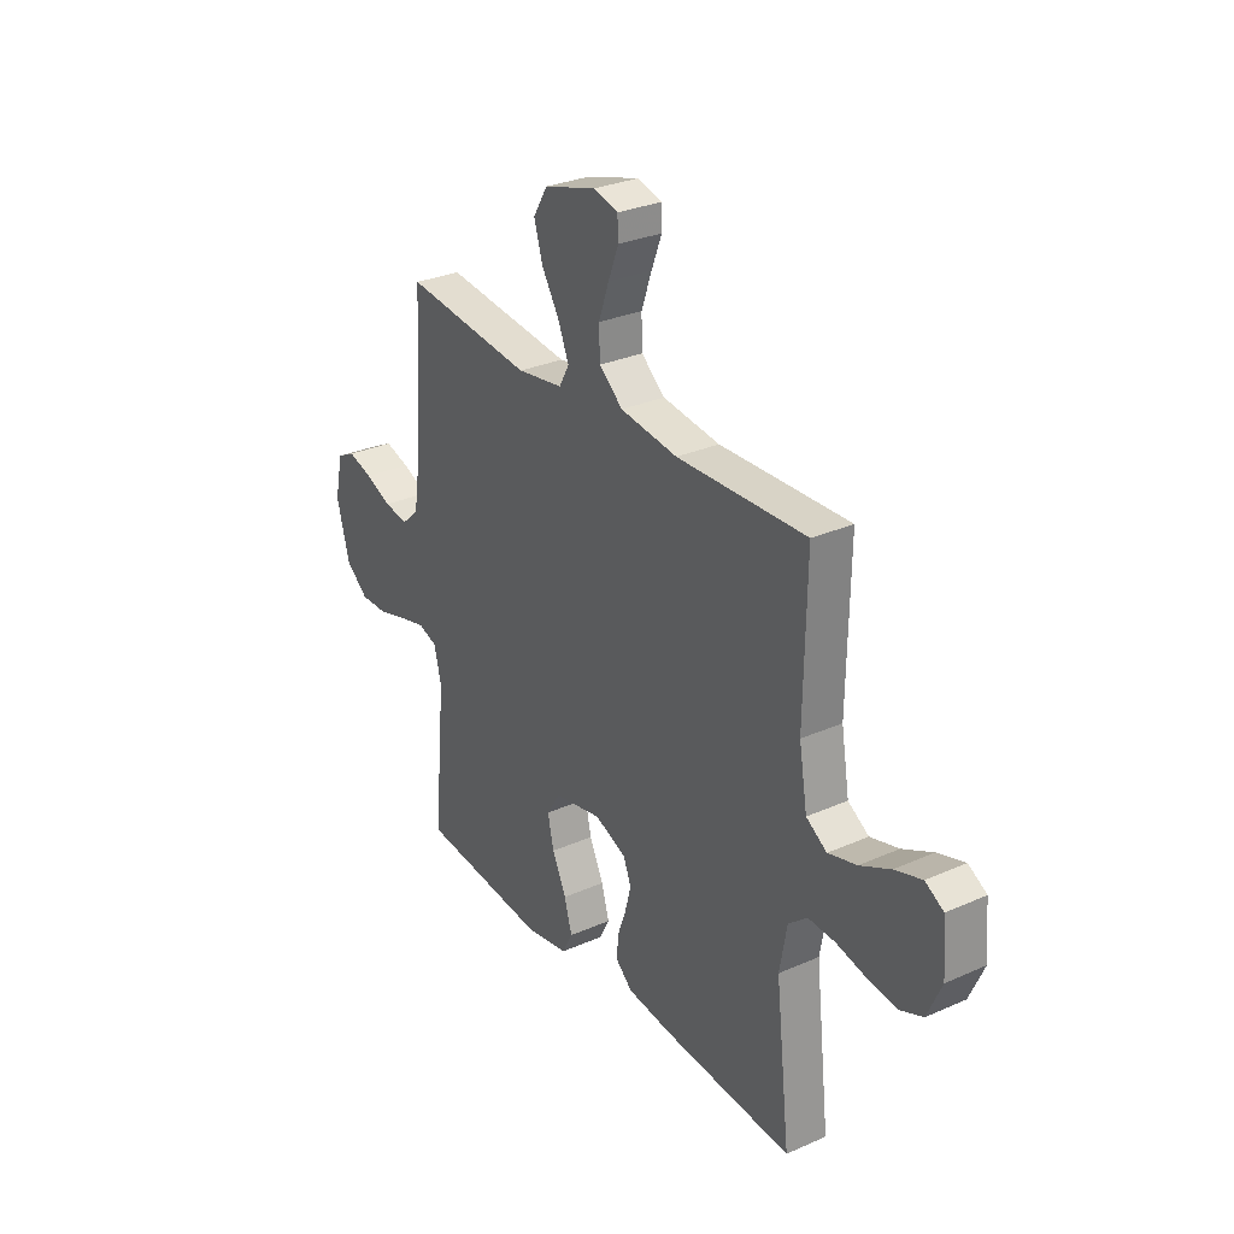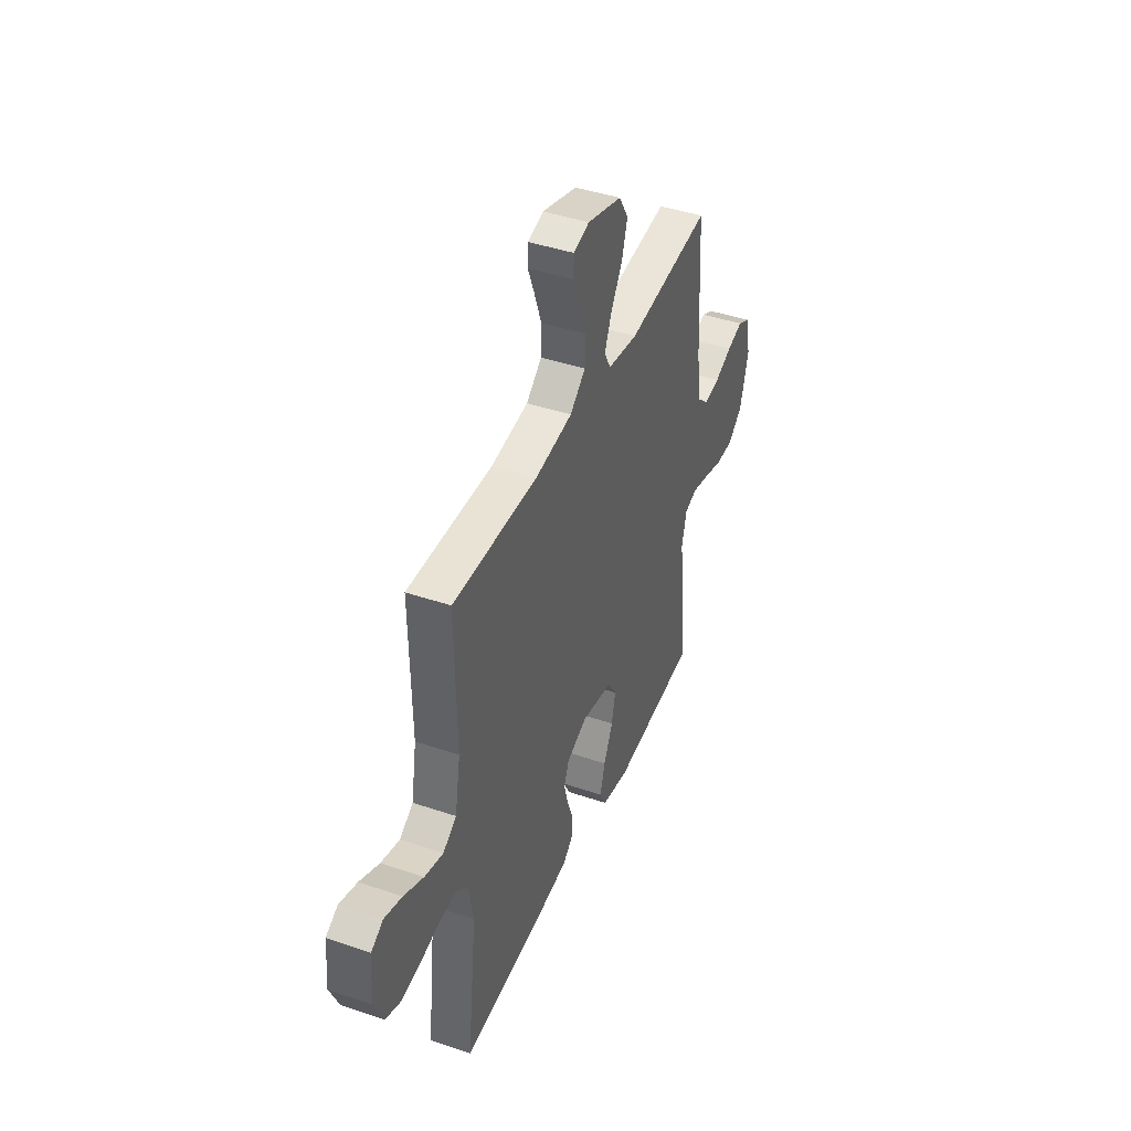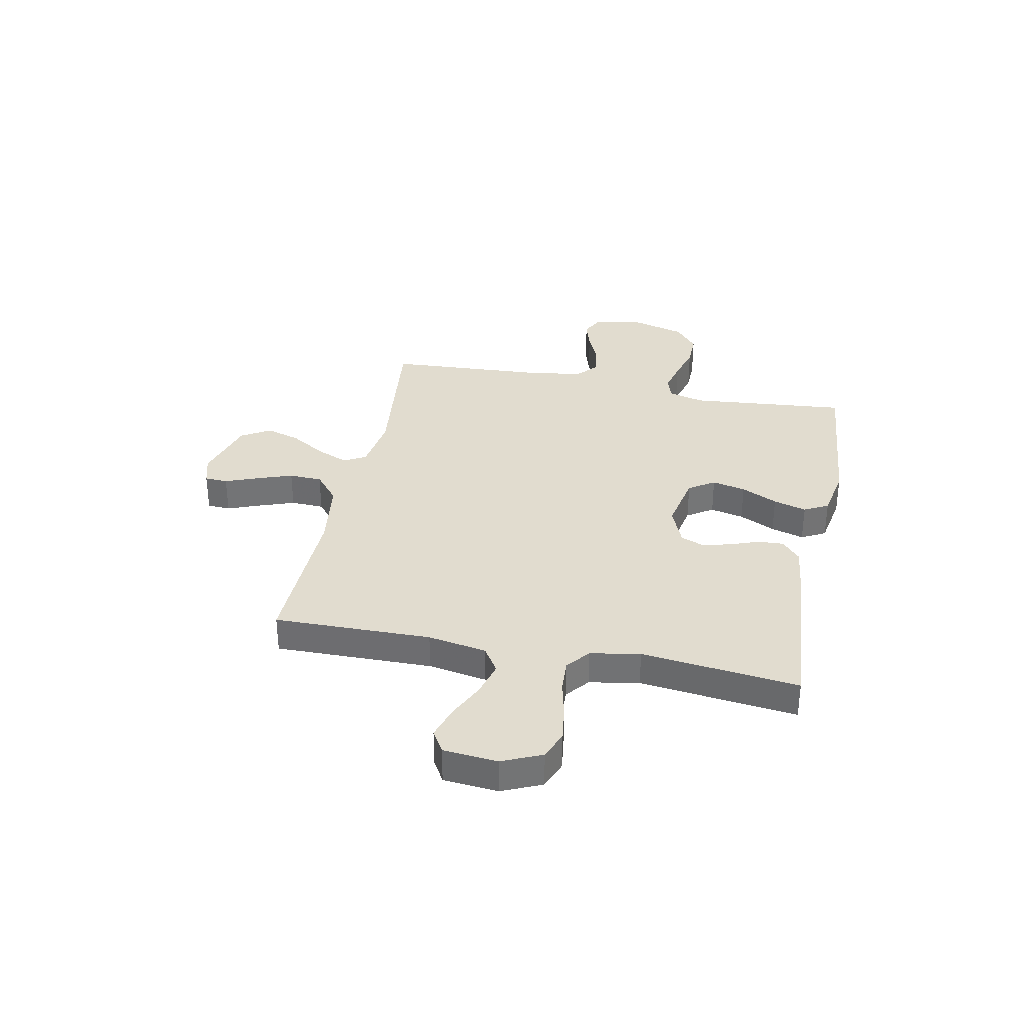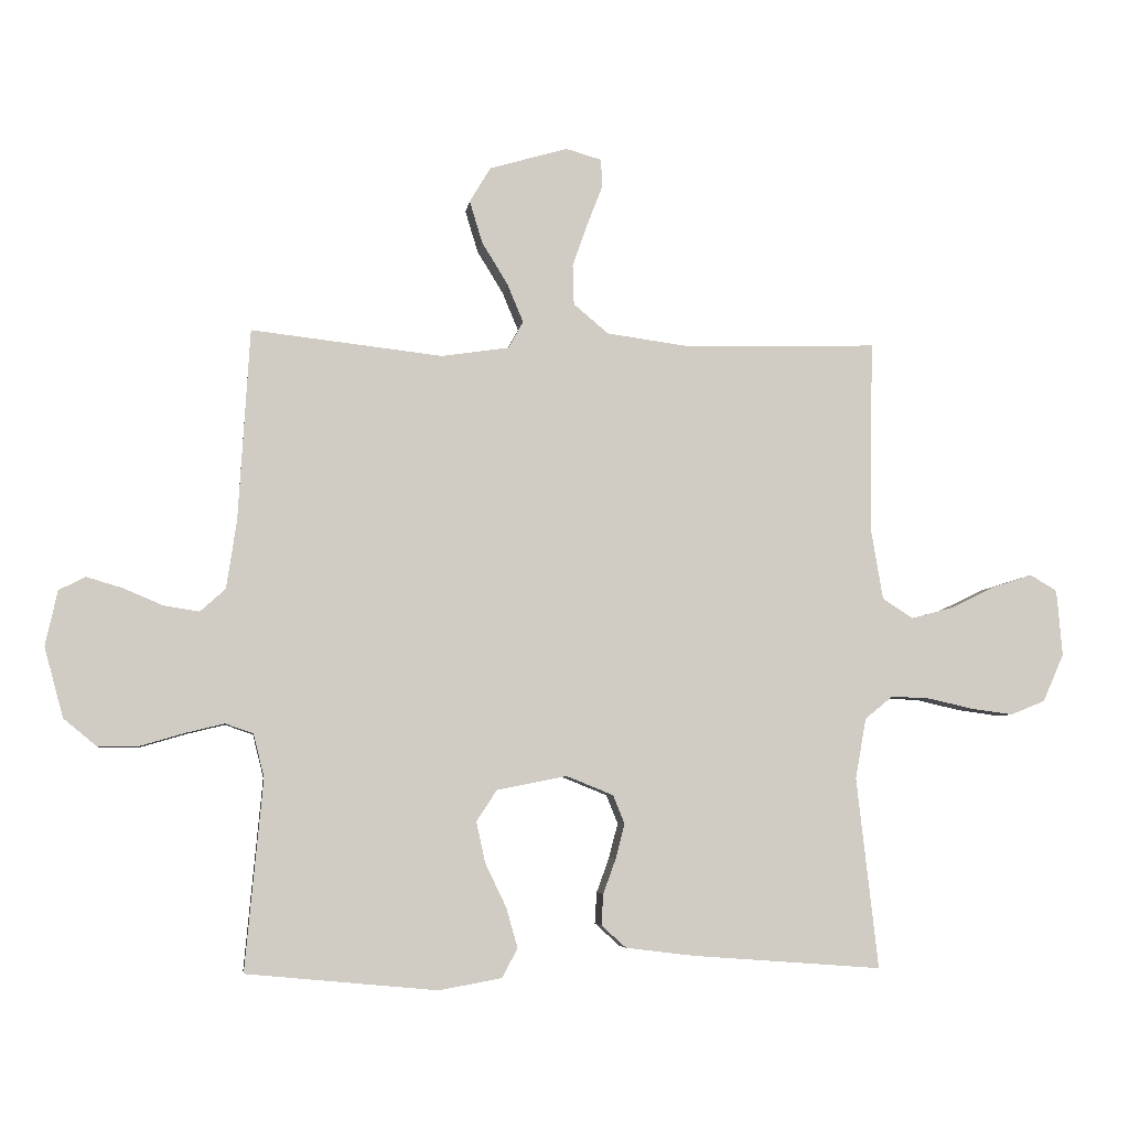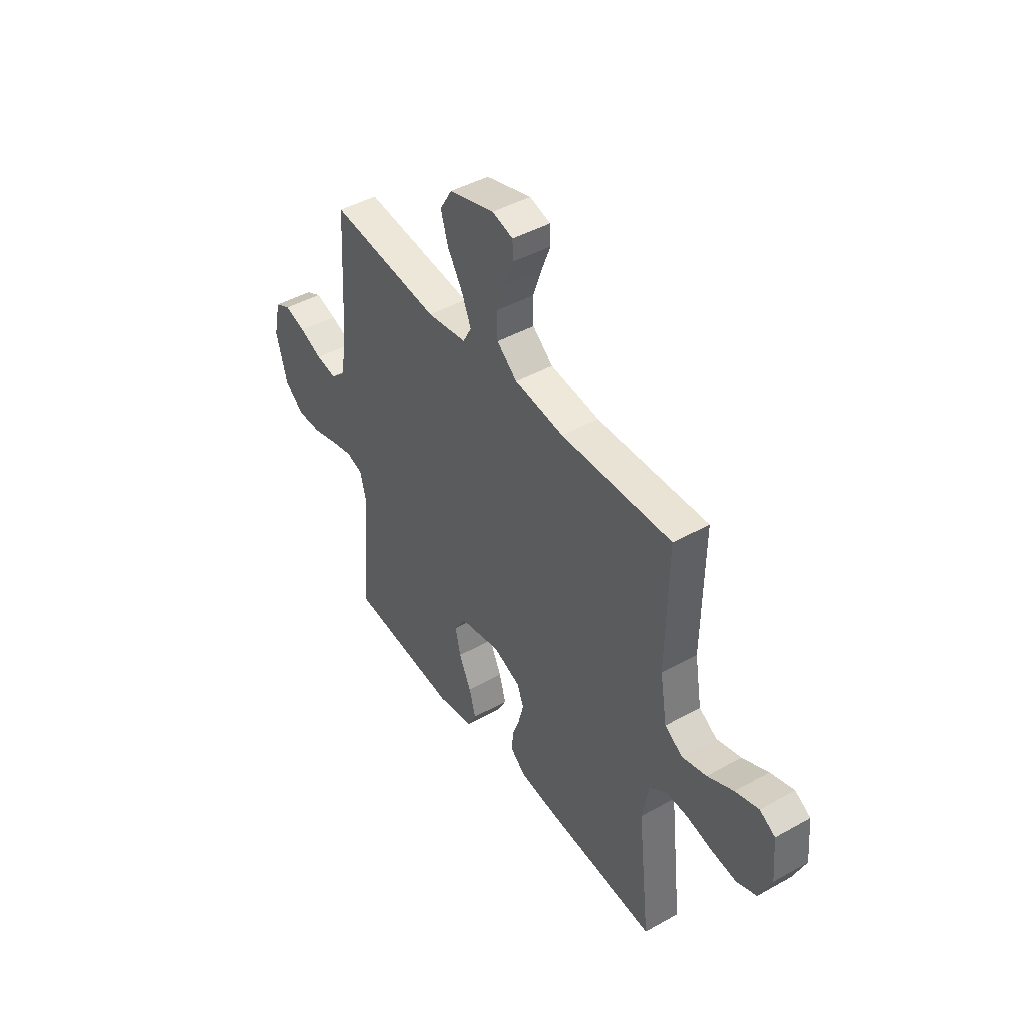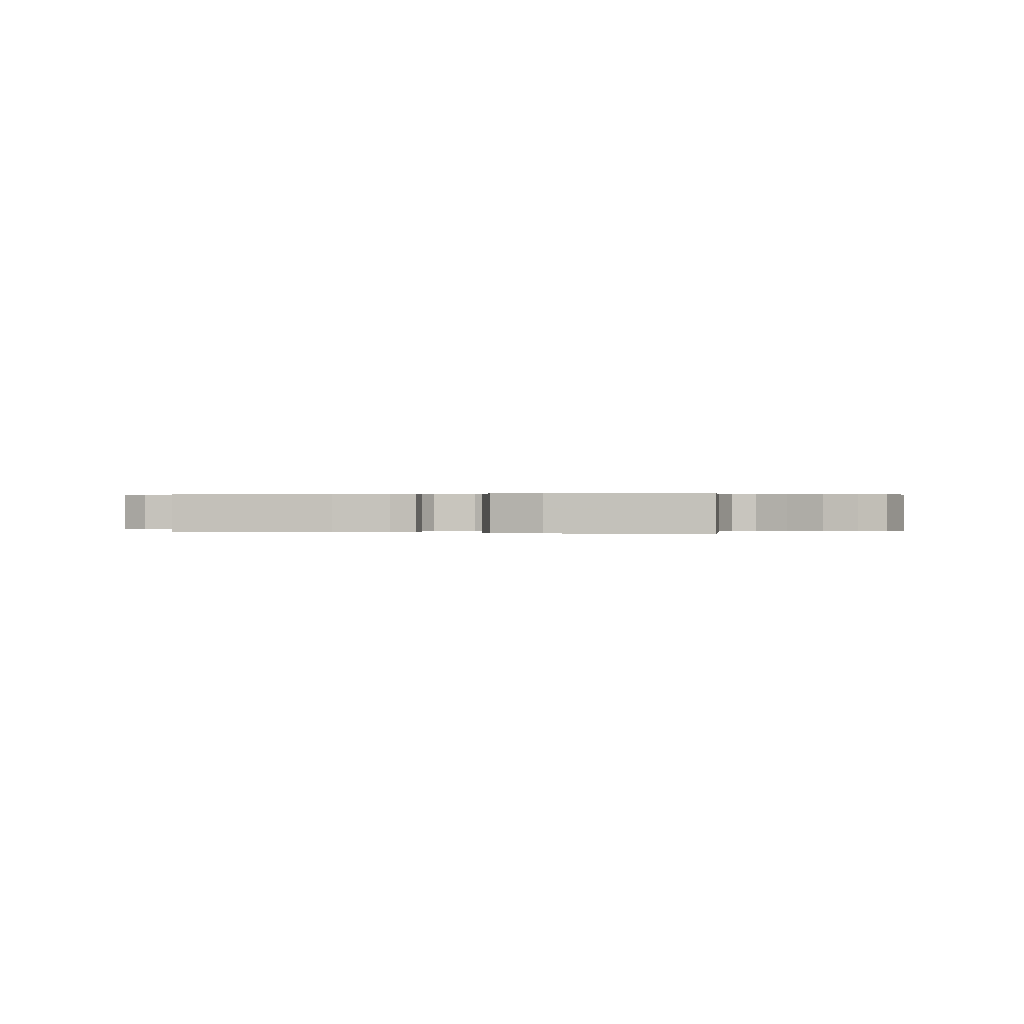
<metadata>
{"format":"obj","ext":"obj","renderer":"f3d","projection":"perspective","resolution":1024,"background":"white","views":[{"elev":29.4,"azim":56.8,"up":"+Z"},{"elev":42.4,"azim":112.1,"up":"+Z"},{"elev":34.3,"azim":101.4,"up":"+Y"},{"elev":-5.4,"azim":-7.8,"up":"+Z"},{"elev":44.2,"azim":56.8,"up":"+Z"},{"elev":0.2,"azim":-167.6,"up":"+Y"}]}
</metadata>
<code>
v -0.5 0.07 -0.5
v -0.472 0.07 -0.2
v -0.489 0.07 -0.132
v -0.533 0.07 -0.117
v -0.594 0.07 -0.132
v -0.662 0.07 -0.152
v -0.727 0.07 -0.153
v -0.779 0.07 -0.11
v -0.809 0.07 0
v -0.79 0.07 0.087
v -0.748 0.07 0.108
v -0.691 0.07 0.091
v -0.63 0.07 0.065
v -0.574 0.07 0.056
v -0.534 0.07 0.092
v -0.518 0.07 0.2
v -0.5 0.07 0.5
v -0.2 0.07 0.466
v -0.093 0.07 0.482
v -0.07 0.07 0.524
v -0.095 0.07 0.584
v -0.136 0.07 0.651
v -0.156 0.07 0.717
v -0.123 0.07 0.772
v 0 0.07 0.808
v 0.056 0.07 0.792
v 0.058 0.07 0.748
v 0.034 0.07 0.686
v 0.01 0.07 0.618
v 0.012 0.07 0.555
v 0.067 0.07 0.509
v 0.2 0.07 0.491
v 0.5 0.07 0.5
v 0.495 0.07 0.2
v 0.514 0.07 0.088
v 0.562 0.07 0.057
v 0.628 0.07 0.075
v 0.698 0.07 0.109
v 0.761 0.07 0.129
v 0.803 0.07 0.104
v 0.812 0.07 0
v 0.779 0.07 -0.075
v 0.725 0.07 -0.097
v 0.658 0.07 -0.088
v 0.589 0.07 -0.072
v 0.527 0.07 -0.069
v 0.483 0.07 -0.105
v 0.466 0.07 -0.2
v 0.5 0.07 -0.5
v 0.2 0.07 -0.478
v 0.094 0.07 -0.465
v 0.055 0.07 -0.43
v 0.058 0.07 -0.381
v 0.078 0.07 -0.326
v 0.092 0.07 -0.272
v 0.074 0.07 -0.227
v 0 0.07 -0.197
v -0.11 0.07 -0.219
v -0.142 0.07 -0.268
v -0.128 0.07 -0.332
v -0.095 0.07 -0.401
v -0.077 0.07 -0.464
v -0.101 0.07 -0.51
v -0.2 0.07 -0.528
v -0.5 0 -0.5
v -0.472 0 -0.2
v -0.489 0 -0.132
v -0.533 0 -0.117
v -0.594 0 -0.132
v -0.662 0 -0.152
v -0.727 0 -0.153
v -0.779 0 -0.11
v -0.809 0 0
v -0.79 0 0.087
v -0.748 0 0.108
v -0.691 0 0.091
v -0.63 0 0.065
v -0.574 0 0.056
v -0.534 0 0.092
v -0.518 0 0.2
v -0.5 0 0.5
v -0.2 0 0.466
v -0.093 0 0.482
v -0.07 0 0.524
v -0.095 0 0.584
v -0.136 0 0.651
v -0.156 0 0.717
v -0.123 0 0.772
v 0 0 0.808
v 0.056 0 0.792
v 0.058 0 0.748
v 0.034 0 0.686
v 0.01 0 0.618
v 0.012 0 0.555
v 0.067 0 0.509
v 0.2 0 0.491
v 0.5 0 0.5
v 0.495 0 0.2
v 0.514 0 0.088
v 0.562 0 0.057
v 0.628 0 0.075
v 0.698 0 0.109
v 0.761 0 0.129
v 0.803 0 0.104
v 0.812 0 0
v 0.779 0 -0.075
v 0.725 0 -0.097
v 0.658 0 -0.088
v 0.589 0 -0.072
v 0.527 0 -0.069
v 0.483 0 -0.105
v 0.466 0 -0.2
v 0.5 0 -0.5
v 0.2 0 -0.478
v 0.094 0 -0.465
v 0.055 0 -0.43
v 0.058 0 -0.381
v 0.078 0 -0.326
v 0.092 0 -0.272
v 0.074 0 -0.227
v 0 0 -0.197
v -0.11 0 -0.219
v -0.142 0 -0.268
v -0.128 0 -0.332
v -0.095 0 -0.401
v -0.077 0 -0.464
v -0.101 0 -0.51
v -0.2 0 -0.528
f 63 64 1 2
f 60 61 62 63
f 59 60 63 2
f 58 59 2 3
f 57 58 3 4
f 51 52 53 54
f 51 54 55
f 48 49 50 51
f 47 48 51 55
f 46 47 55 56
f 42 43 44 45
f 42 45 46
f 41 42 46
f 40 41 46
f 37 38 39 40
f 36 37 40 46
f 35 36 46 56
f 32 33 34
f 31 32 34 35
f 30 31 35 56
f 25 26 27 28
f 25 28 29
f 24 25 29 30
f 21 22 23 24
f 20 21 24 30
f 16 17 18
f 15 16 18 19
f 14 15 19
f 10 11 12 13
f 10 13 14
f 9 10 14
f 8 9 14
f 5 6 7 8
f 4 5 8 14
f 57 4 14 19
f 30 56 57
f 19 20 30 57
f 66 65 128 127
f 127 126 125 124
f 66 127 124 123
f 67 66 123 122
f 68 67 122 121
f 118 117 116 115
f 119 118 115
f 115 114 113 112
f 119 115 112 111
f 120 119 111 110
f 109 108 107 106
f 110 109 106
f 110 106 105
f 110 105 104
f 104 103 102 101
f 110 104 101 100
f 120 110 100 99
f 98 97 96
f 99 98 96 95
f 120 99 95 94
f 92 91 90 89
f 93 92 89
f 94 93 89 88
f 88 87 86 85
f 94 88 85 84
f 82 81 80
f 83 82 80 79
f 83 79 78
f 77 76 75 74
f 78 77 74
f 78 74 73
f 78 73 72
f 72 71 70 69
f 78 72 69 68
f 83 78 68 121
f 121 120 94
f 121 94 84 83
f 1 65 66 2
f 2 66 67 3
f 3 67 68 4
f 4 68 69 5
f 5 69 70 6
f 6 70 71 7
f 7 71 72 8
f 8 72 73 9
f 9 73 74 10
f 10 74 75 11
f 11 75 76 12
f 12 76 77 13
f 13 77 78 14
f 14 78 79 15
f 15 79 80 16
f 16 80 81 17
f 17 81 82 18
f 18 82 83 19
f 19 83 84 20
f 20 84 85 21
f 21 85 86 22
f 22 86 87 23
f 23 87 88 24
f 24 88 89 25
f 25 89 90 26
f 26 90 91 27
f 27 91 92 28
f 28 92 93 29
f 29 93 94 30
f 30 94 95 31
f 31 95 96 32
f 32 96 97 33
f 33 97 98 34
f 34 98 99 35
f 35 99 100 36
f 36 100 101 37
f 37 101 102 38
f 38 102 103 39
f 39 103 104 40
f 40 104 105 41
f 41 105 106 42
f 42 106 107 43
f 43 107 108 44
f 44 108 109 45
f 45 109 110 46
f 46 110 111 47
f 47 111 112 48
f 48 112 113 49
f 49 113 114 50
f 50 114 115 51
f 51 115 116 52
f 52 116 117 53
f 53 117 118 54
f 54 118 119 55
f 55 119 120 56
f 56 120 121 57
f 57 121 122 58
f 58 122 123 59
f 59 123 124 60
f 60 124 125 61
f 61 125 126 62
f 62 126 127 63
f 63 127 128 64
f 64 128 65 1

</code>
